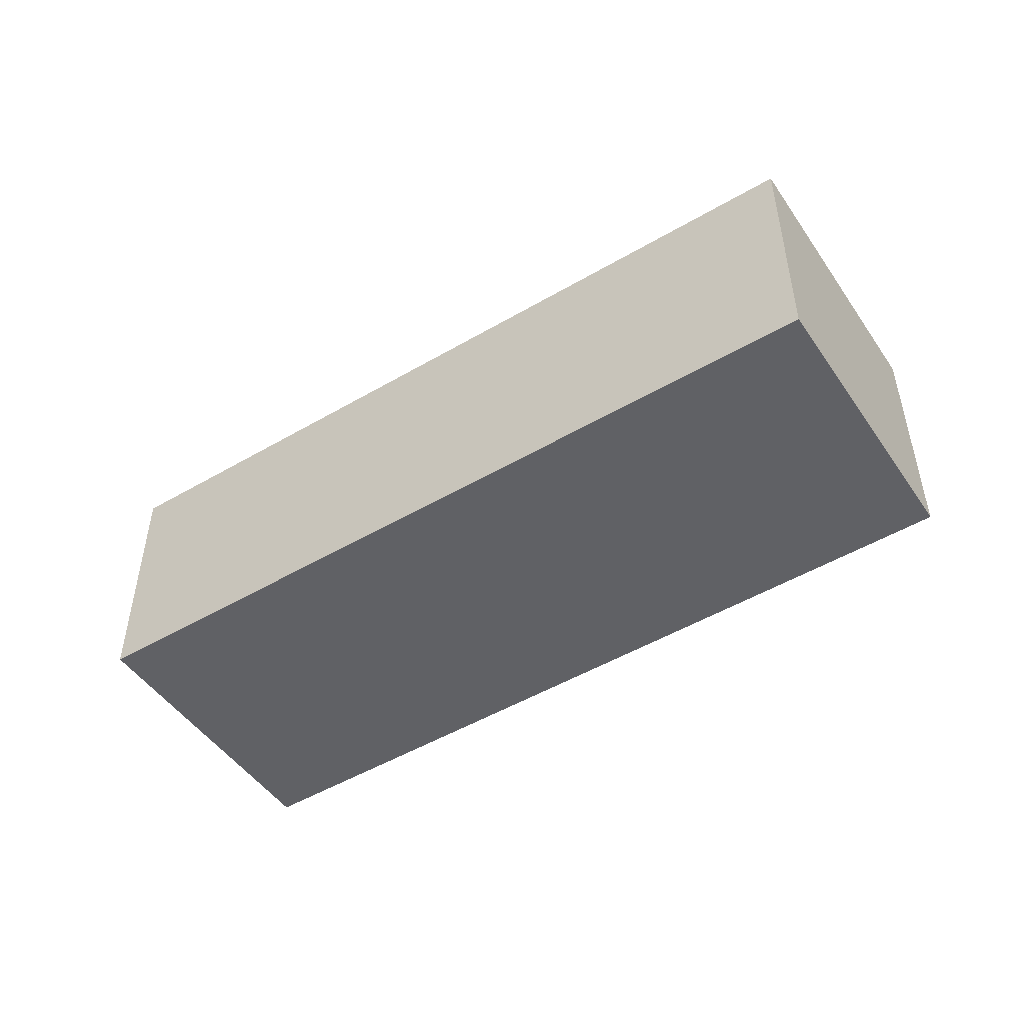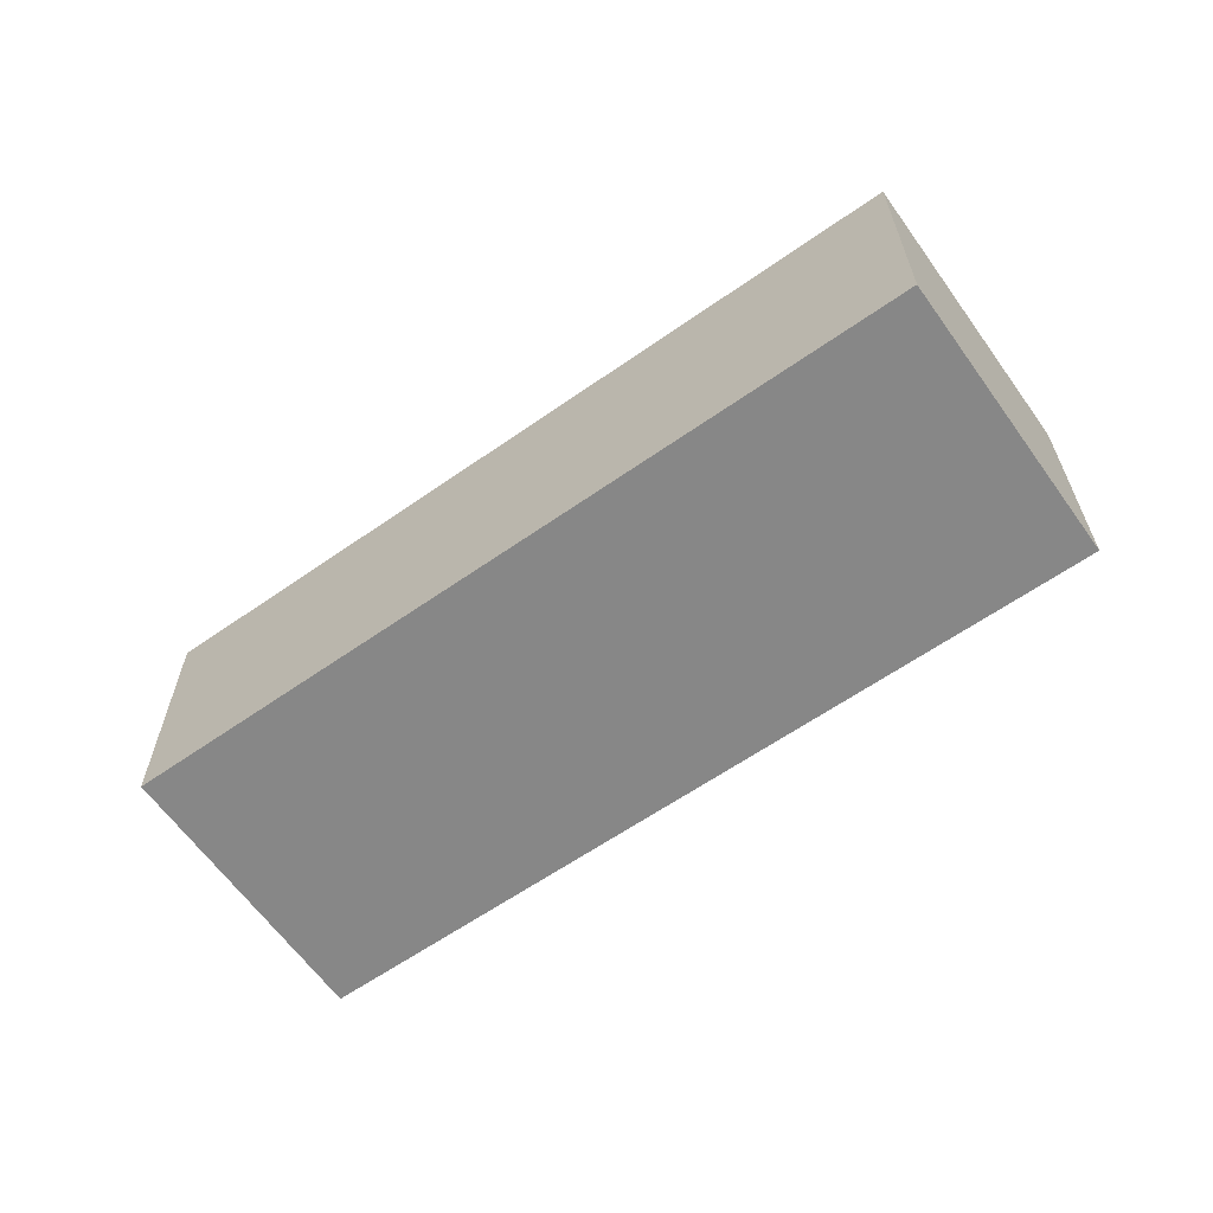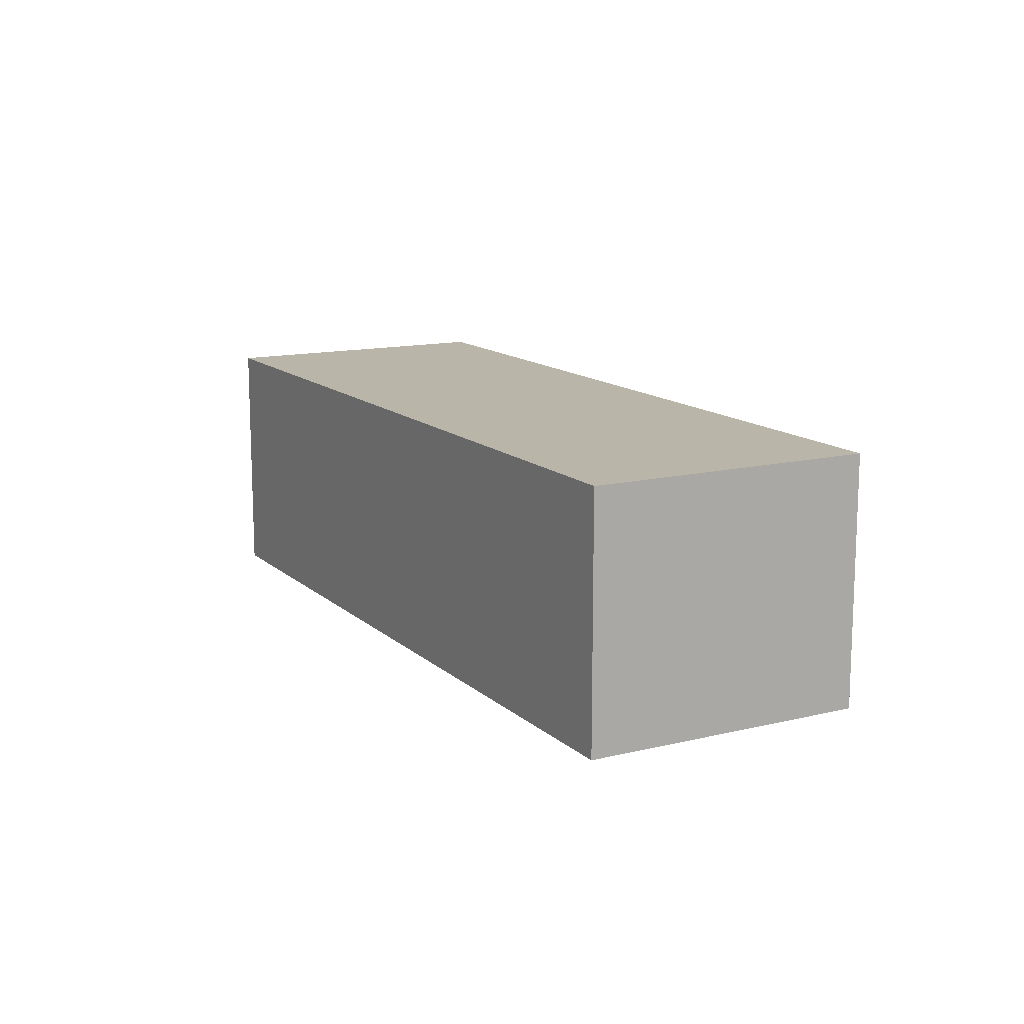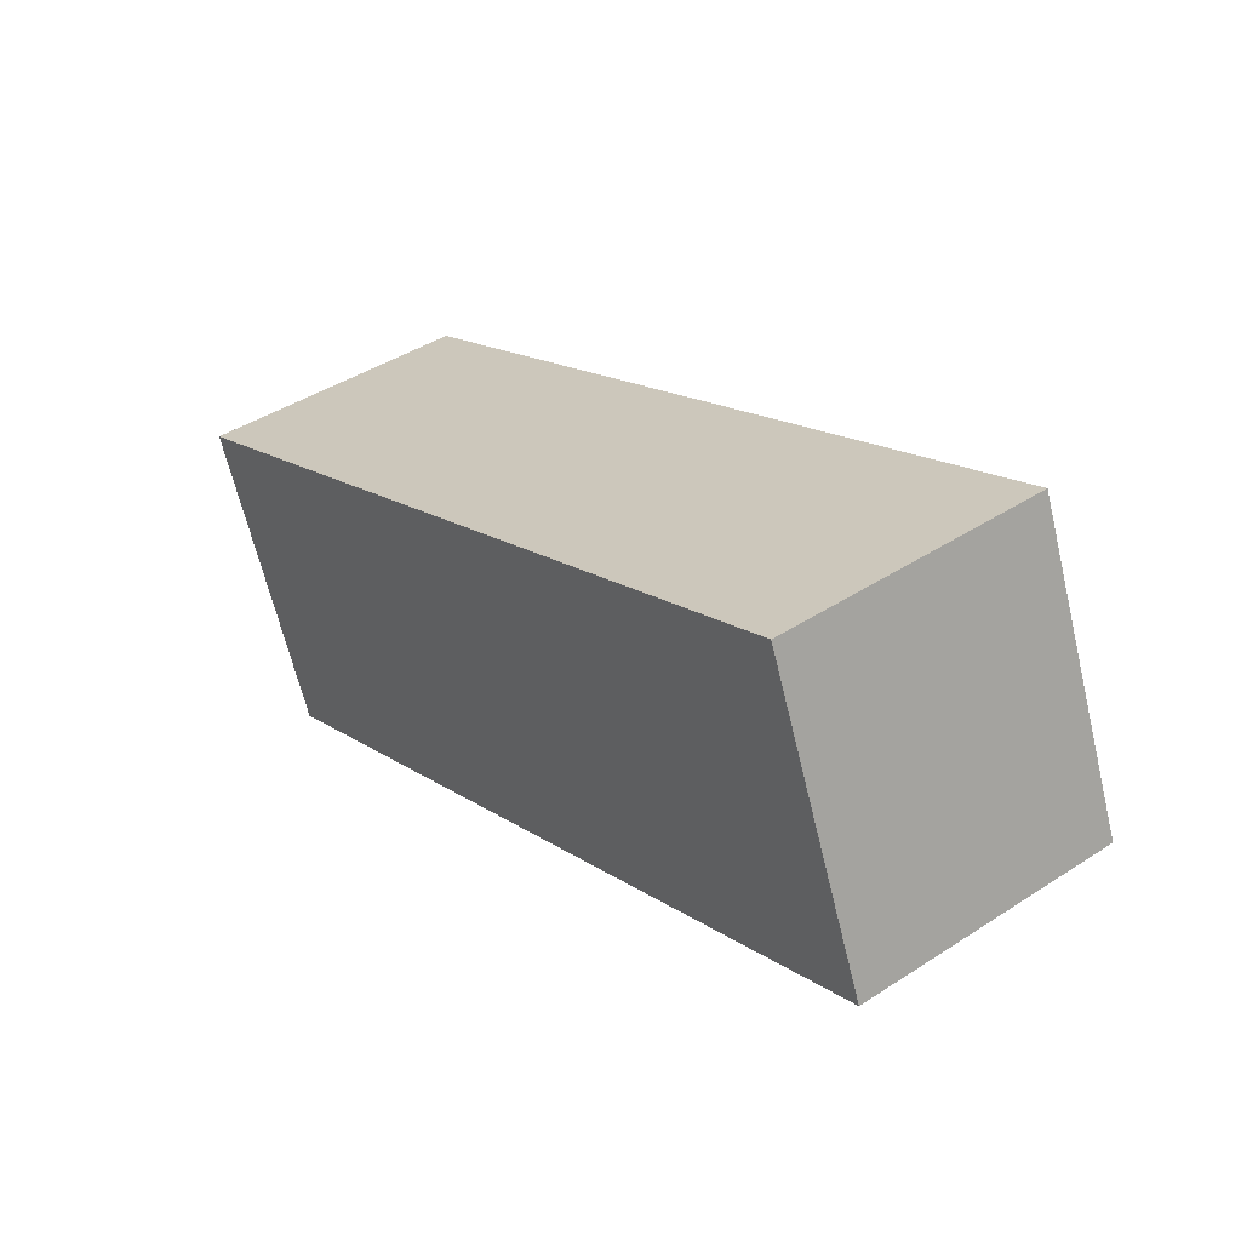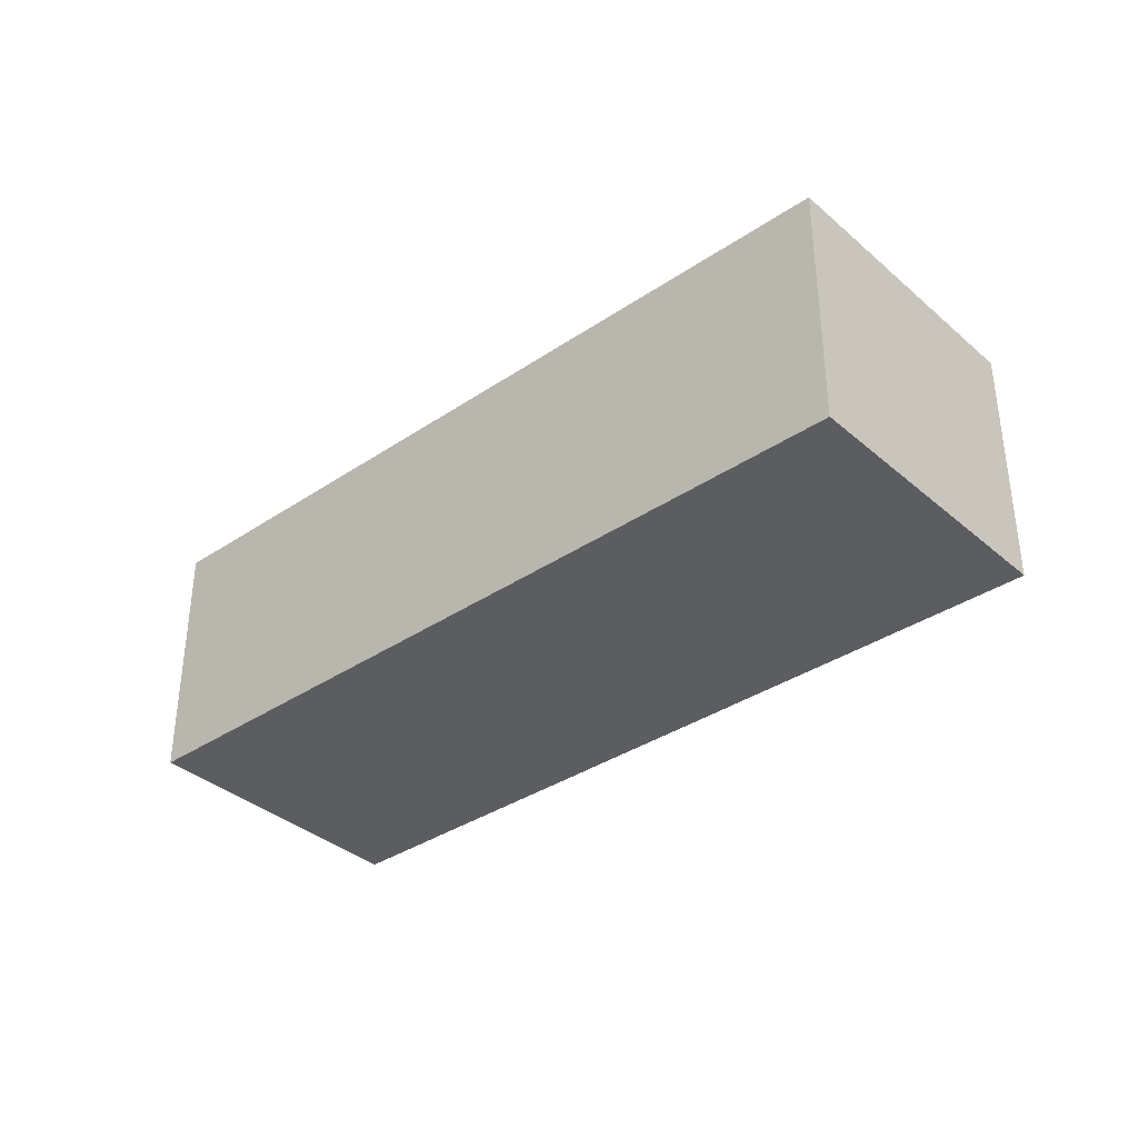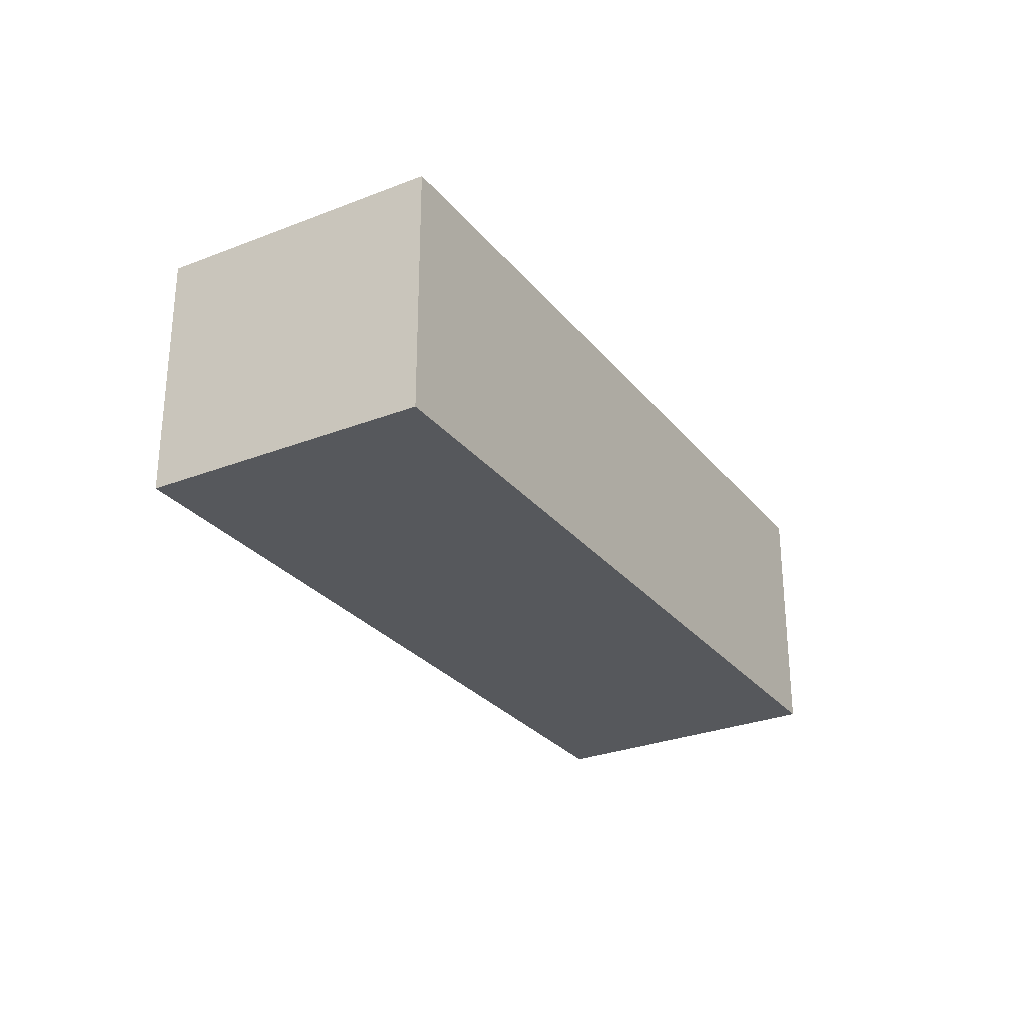
<metadata>
{"format":"obj","ext":"obj","renderer":"f3d","projection":"perspective","resolution":1024,"background":"white","views":[{"elev":-49.2,"azim":-124.4,"up":"+Y"},{"elev":-62.5,"azim":57.8,"up":"+Y"},{"elev":13.4,"azim":-96.1,"up":"+Y"},{"elev":42.9,"azim":-127.6,"up":"+Z"},{"elev":-36.0,"azim":63.9,"up":"+Y"},{"elev":-28.2,"azim":-36.8,"up":"+Y"}]}
</metadata>
<code>
v  0 3.537 2.166e-16
v  12.28 3.537 -0.644
v  10.72 3.537 -4.47
v  1.578 3.537 3.772
v  10.72 2.737e-16 -4.47
v  0 0 0
v  1.578 -2.31e-16 3.772
v  12.28 3.943e-17 -0.644
g defaultobject
f 1 2 3
f 2 1 4
f 5 1 3
f 1 5 6
f 6 4 1
f 4 6 7
f 7 2 4
f 2 7 8
f 8 3 2
f 3 8 5
f 8 6 5
f 6 8 7

</code>
